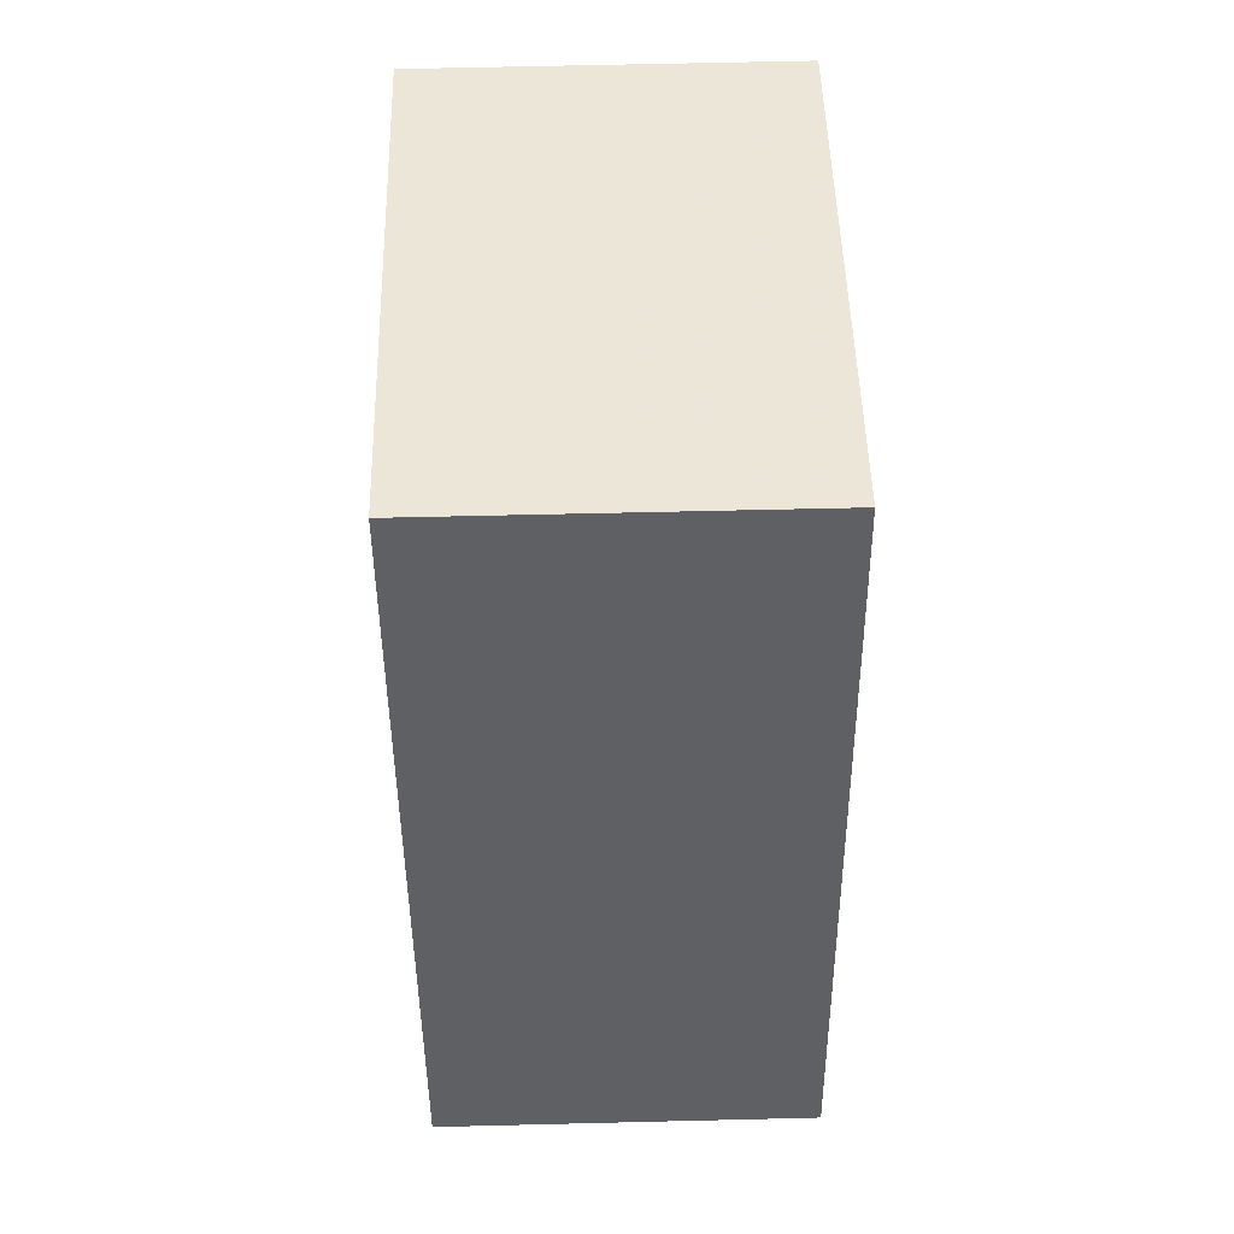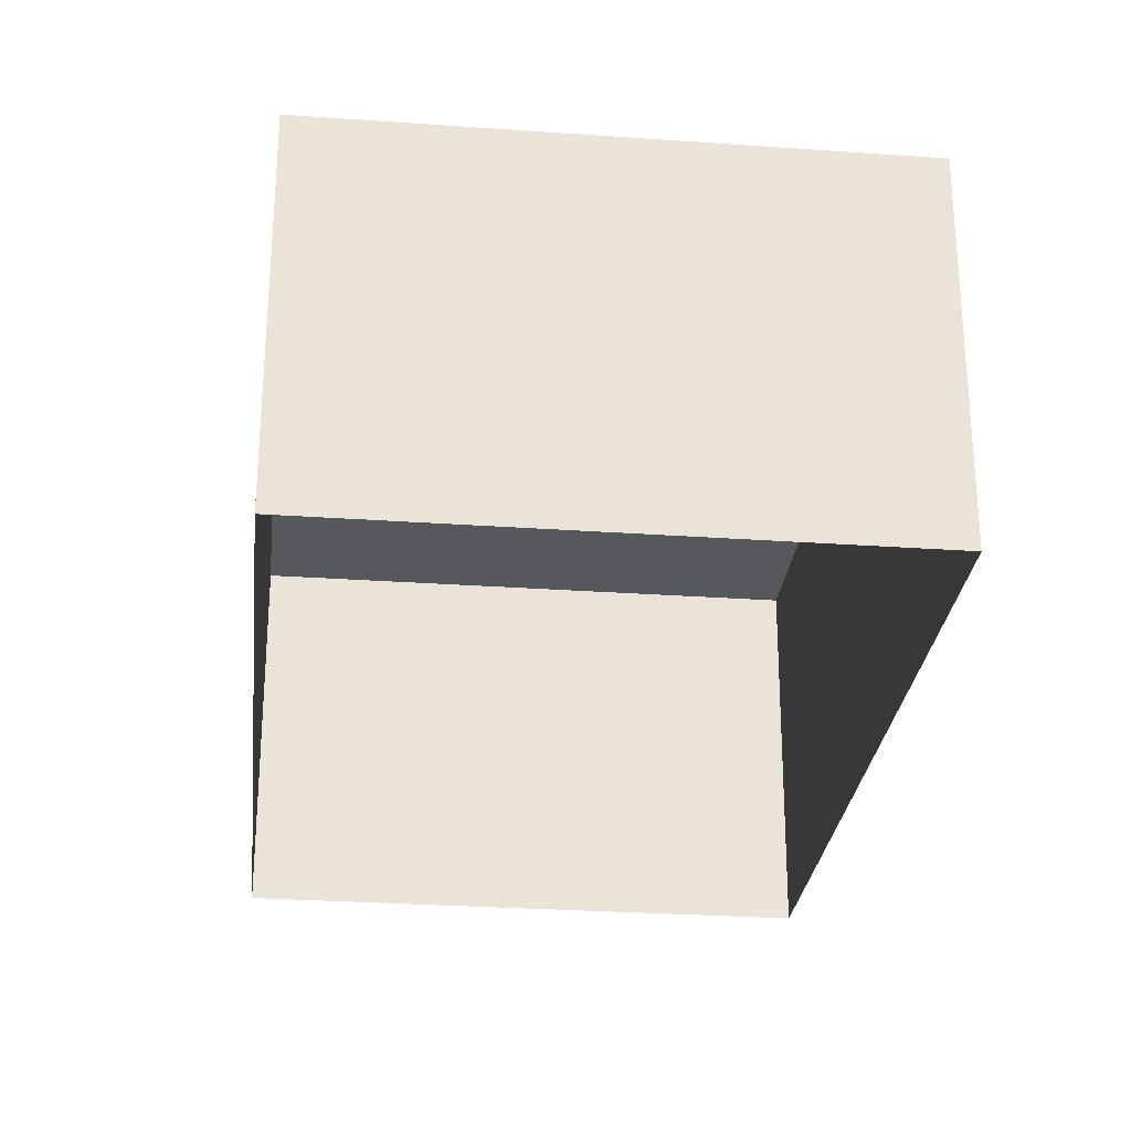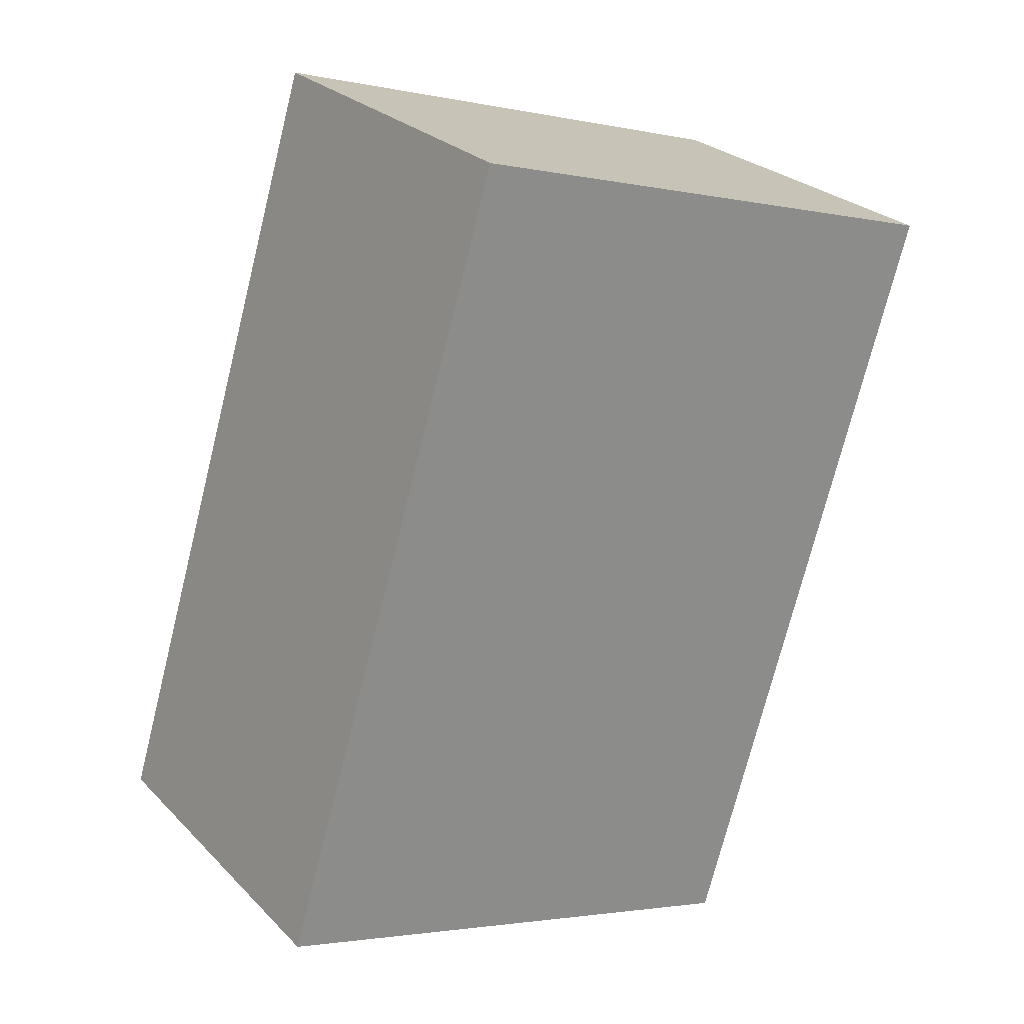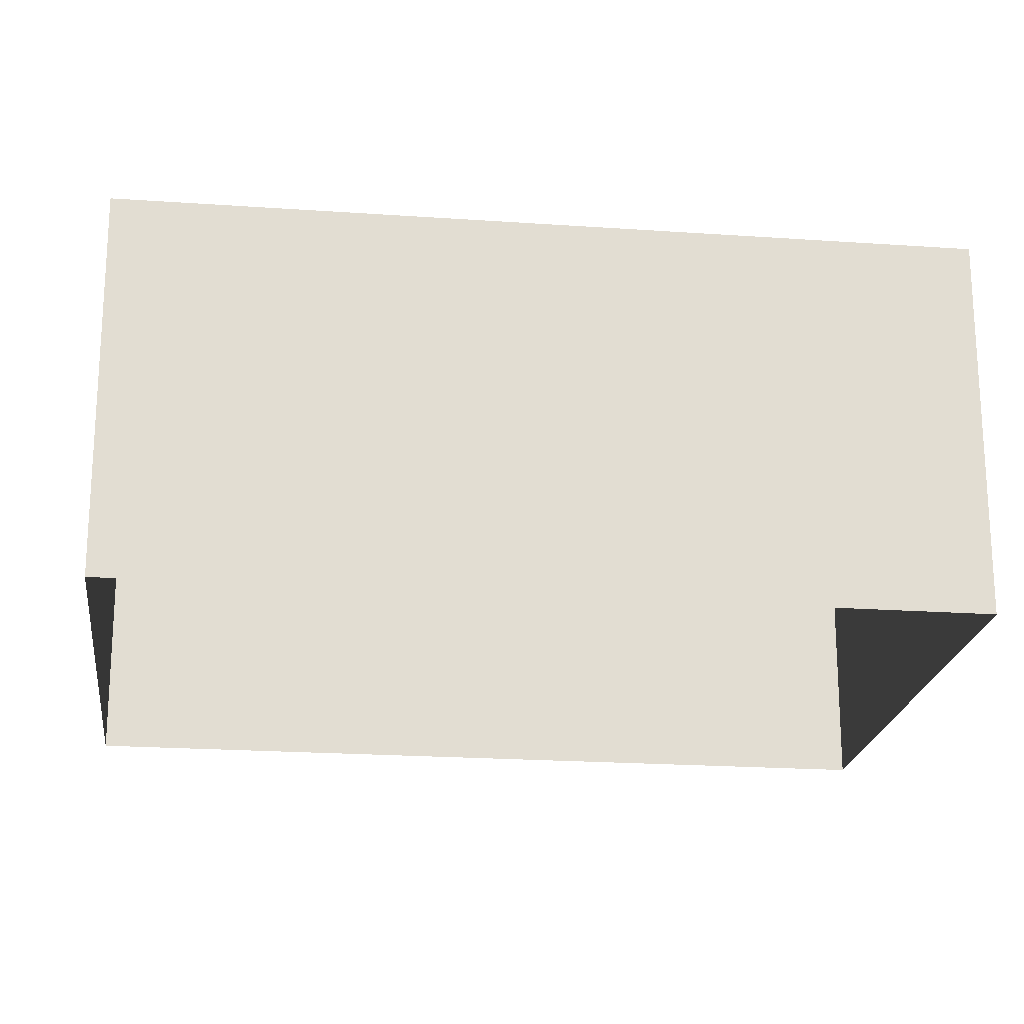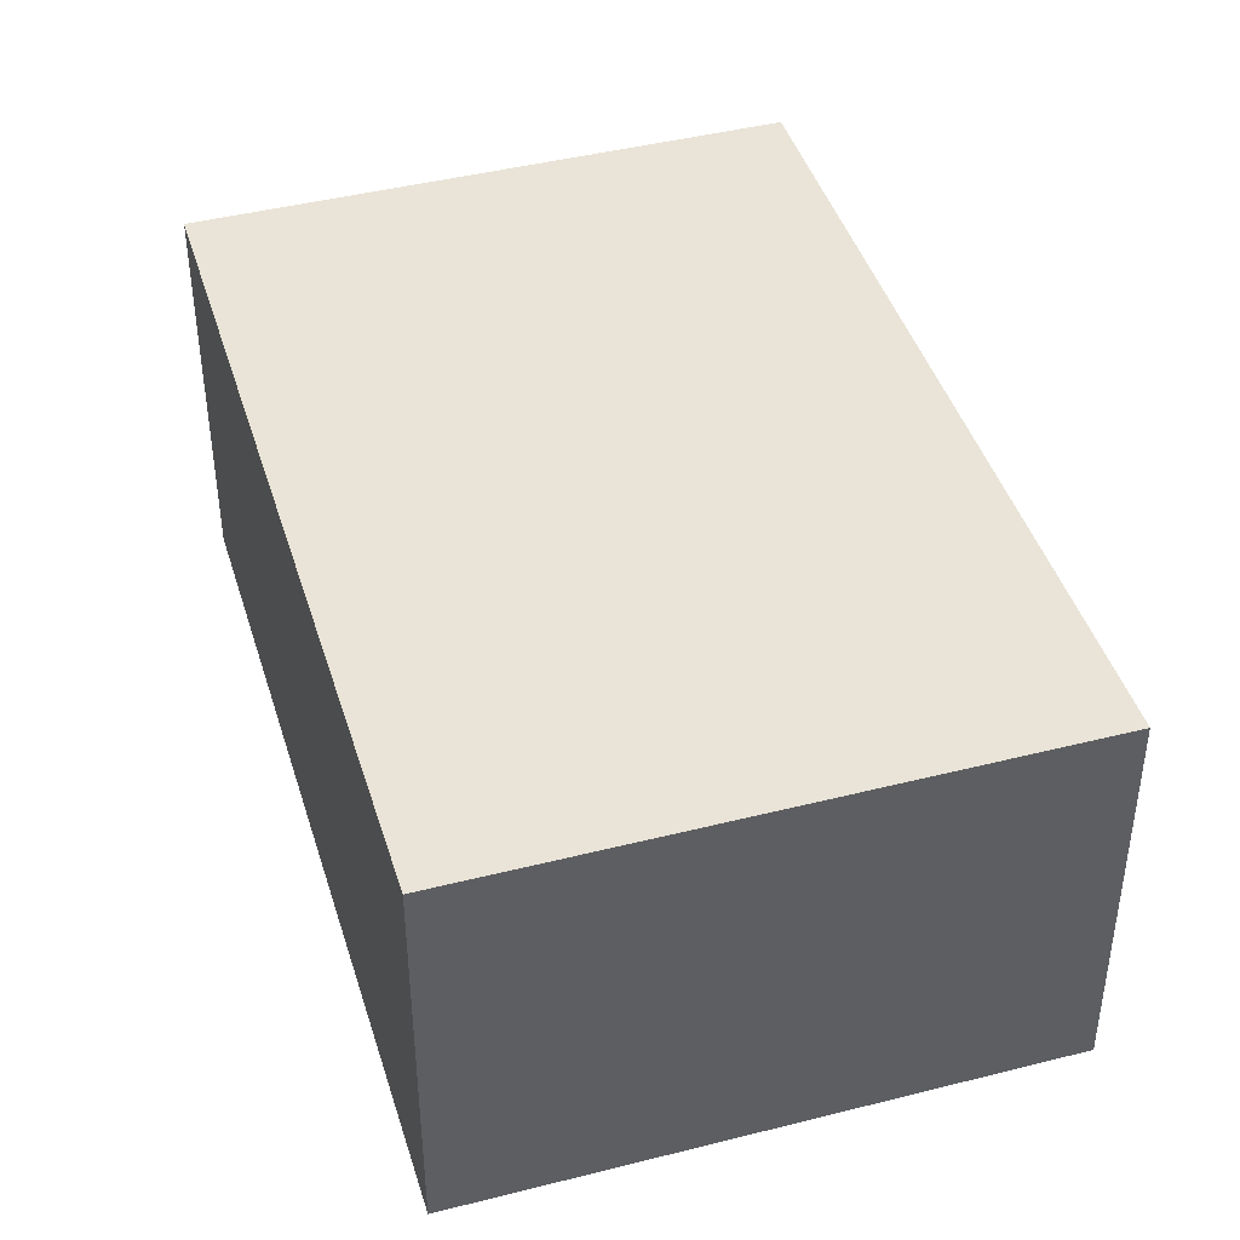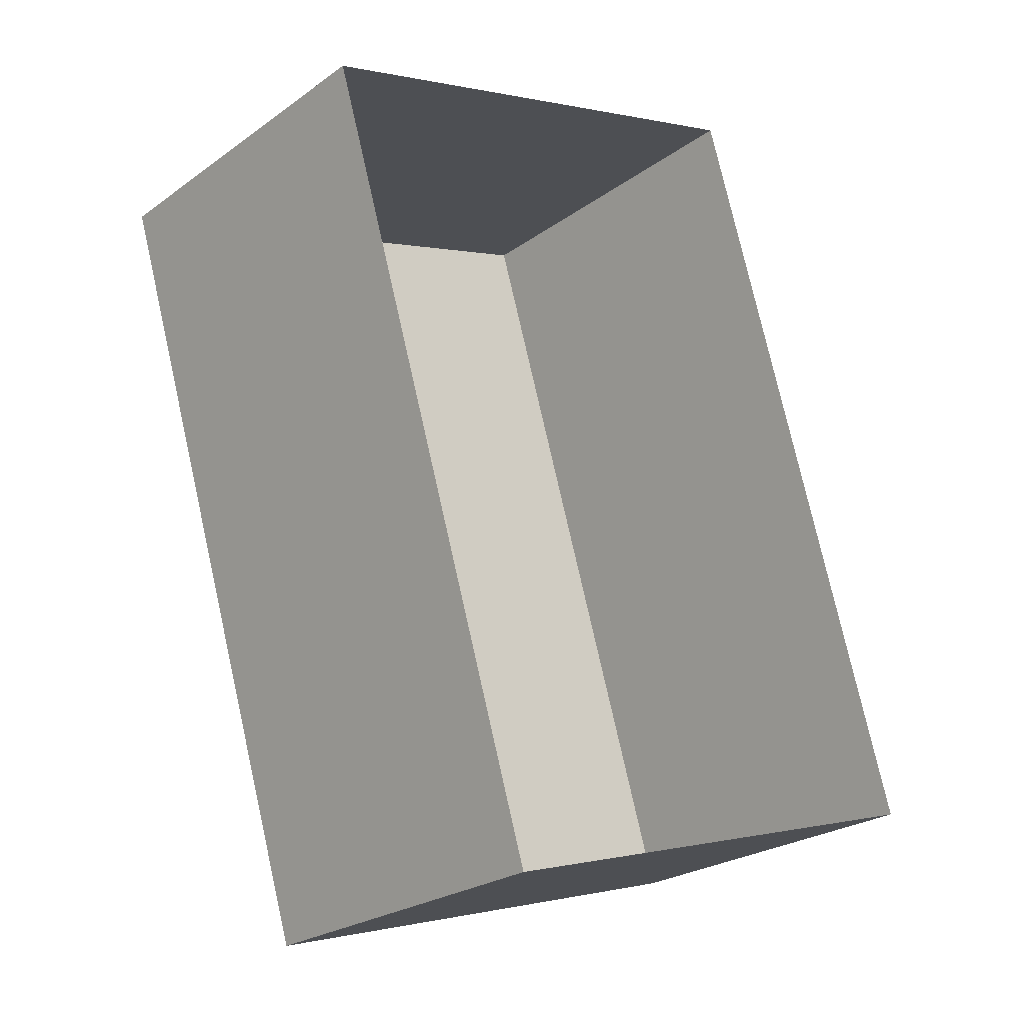
<metadata>
{"format":"obj","ext":"obj","renderer":"f3d","projection":"perspective","resolution":1024,"background":"white","views":[{"elev":63.8,"azim":-91.4,"up":"+Y"},{"elev":-27.7,"azim":-23.0,"up":"+Z"},{"elev":26.3,"azim":-33.6,"up":"+Y"},{"elev":-20.9,"azim":-114.0,"up":"+Z"},{"elev":43.2,"azim":146.4,"up":"+Z"},{"elev":-24.7,"azim":139.1,"up":"+Y"}]}
</metadata>
<code>
v 1.073e+04 -1.2e+04 18.41
v 1.073e+04 -1.2e+04 18.41
v 1.073e+04 -1.2e+04 18.41
v 1.073e+04 -1.2e+04 18.41
v 1.073e+04 -1.2e+04 20.08
v 1.073e+04 -1.2e+04 20.07
v 1.073e+04 -1.2e+04 20.07
v 1.073e+04 -1.2e+04 20.07
f 1 2 3
f 4 1 3
f 5 6 7
f 8 5 7
f 7 4 3
f 7 6 4
f 6 1 4
f 6 5 1
f 8 2 1
f 5 8 1
f 7 3 2
f 8 7 2

</code>
